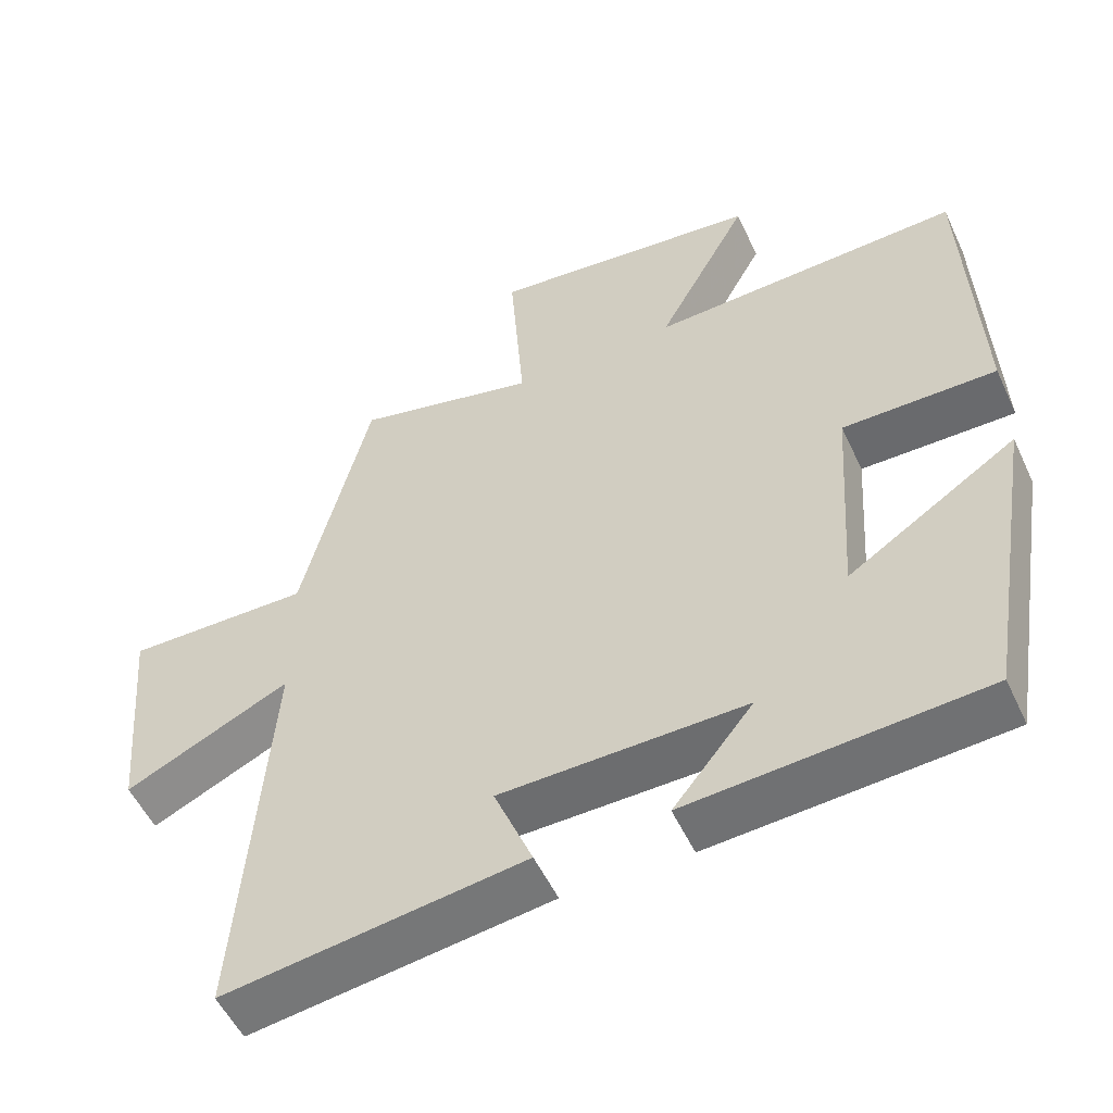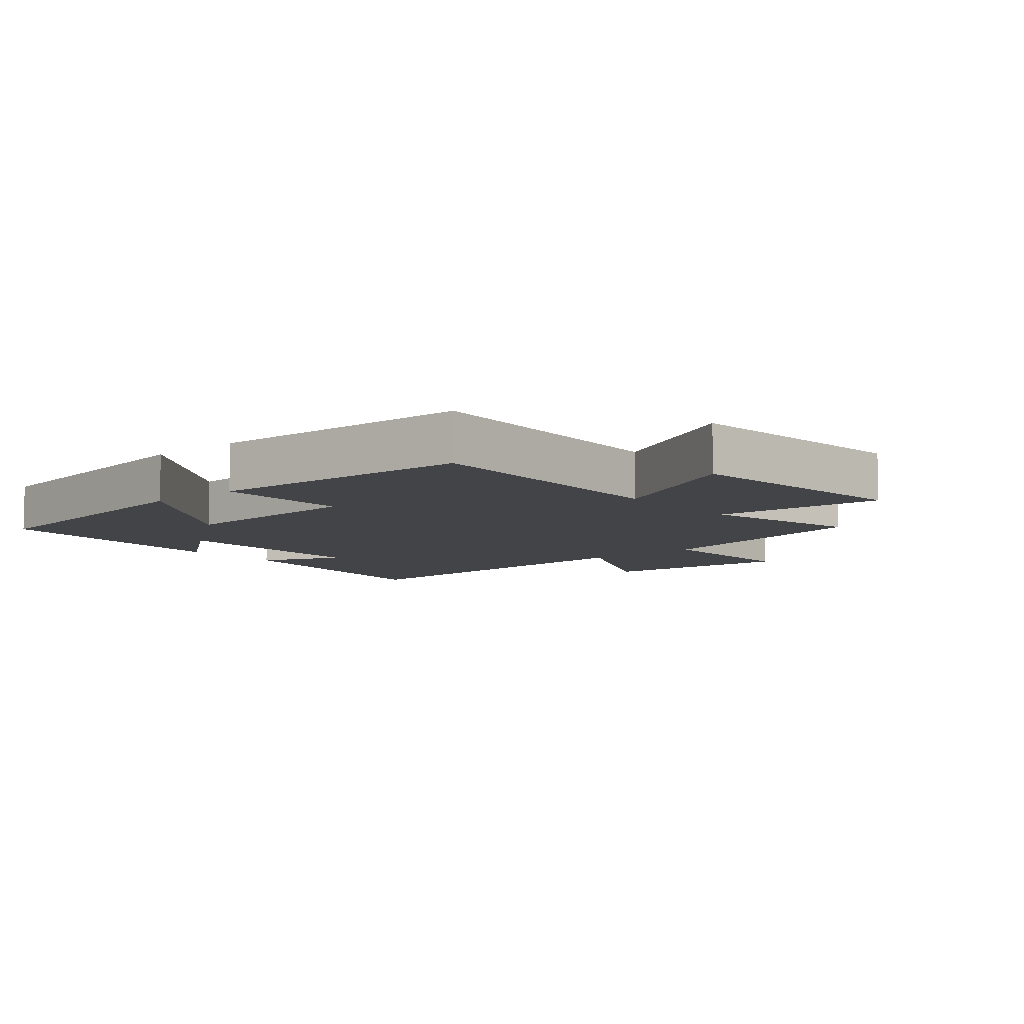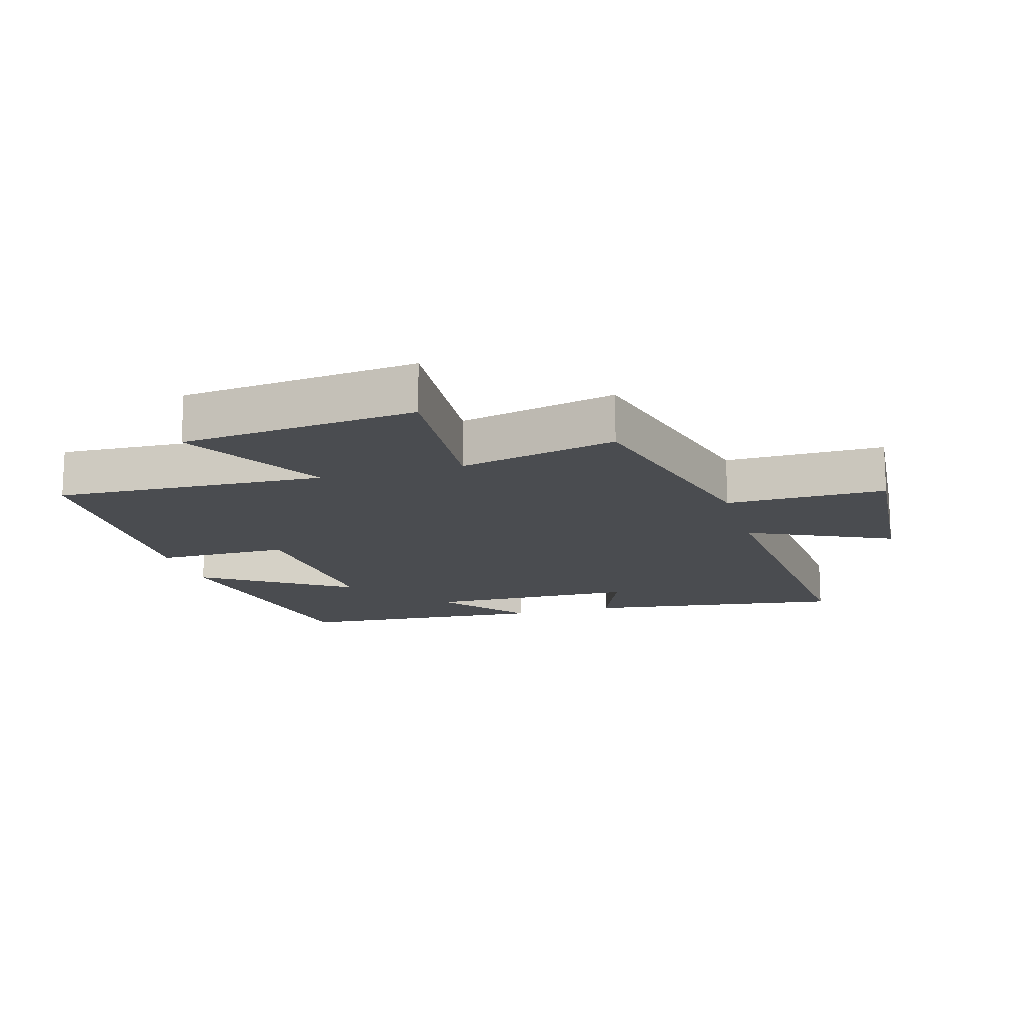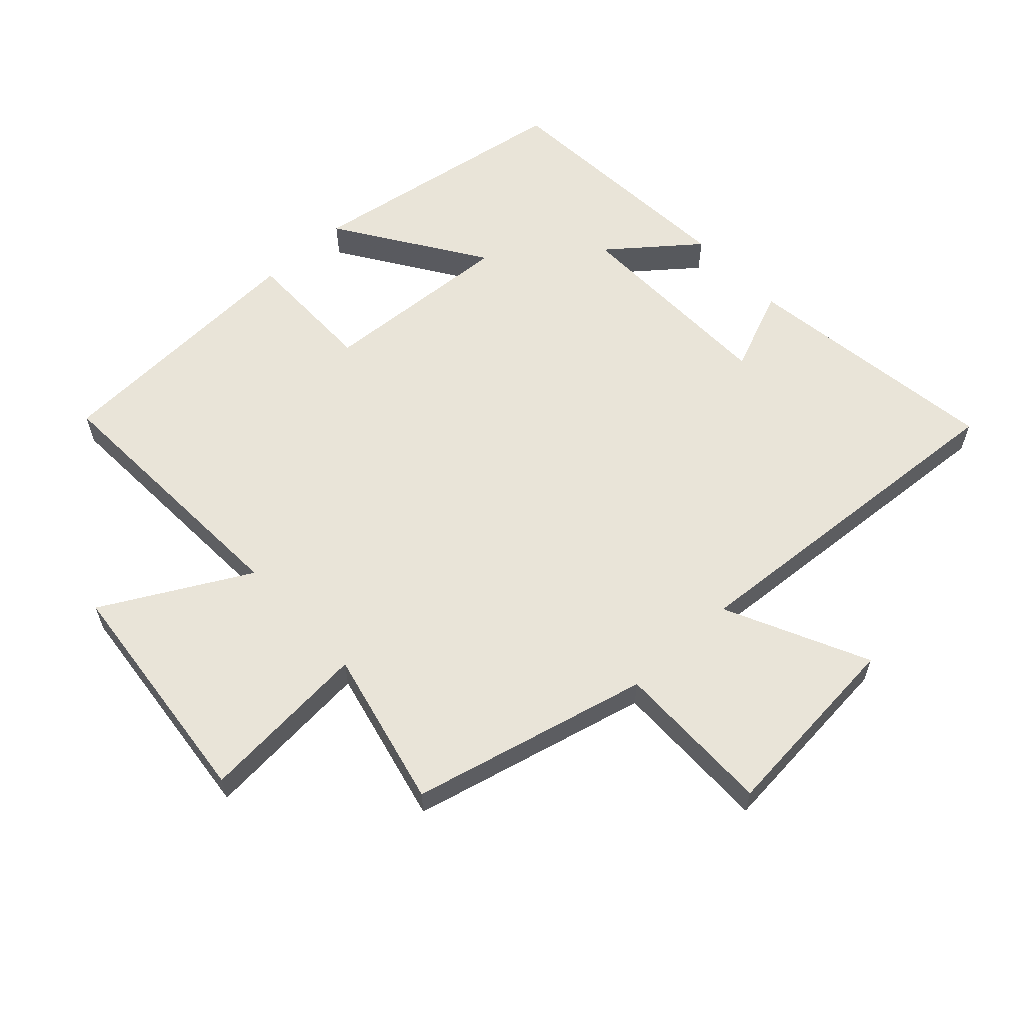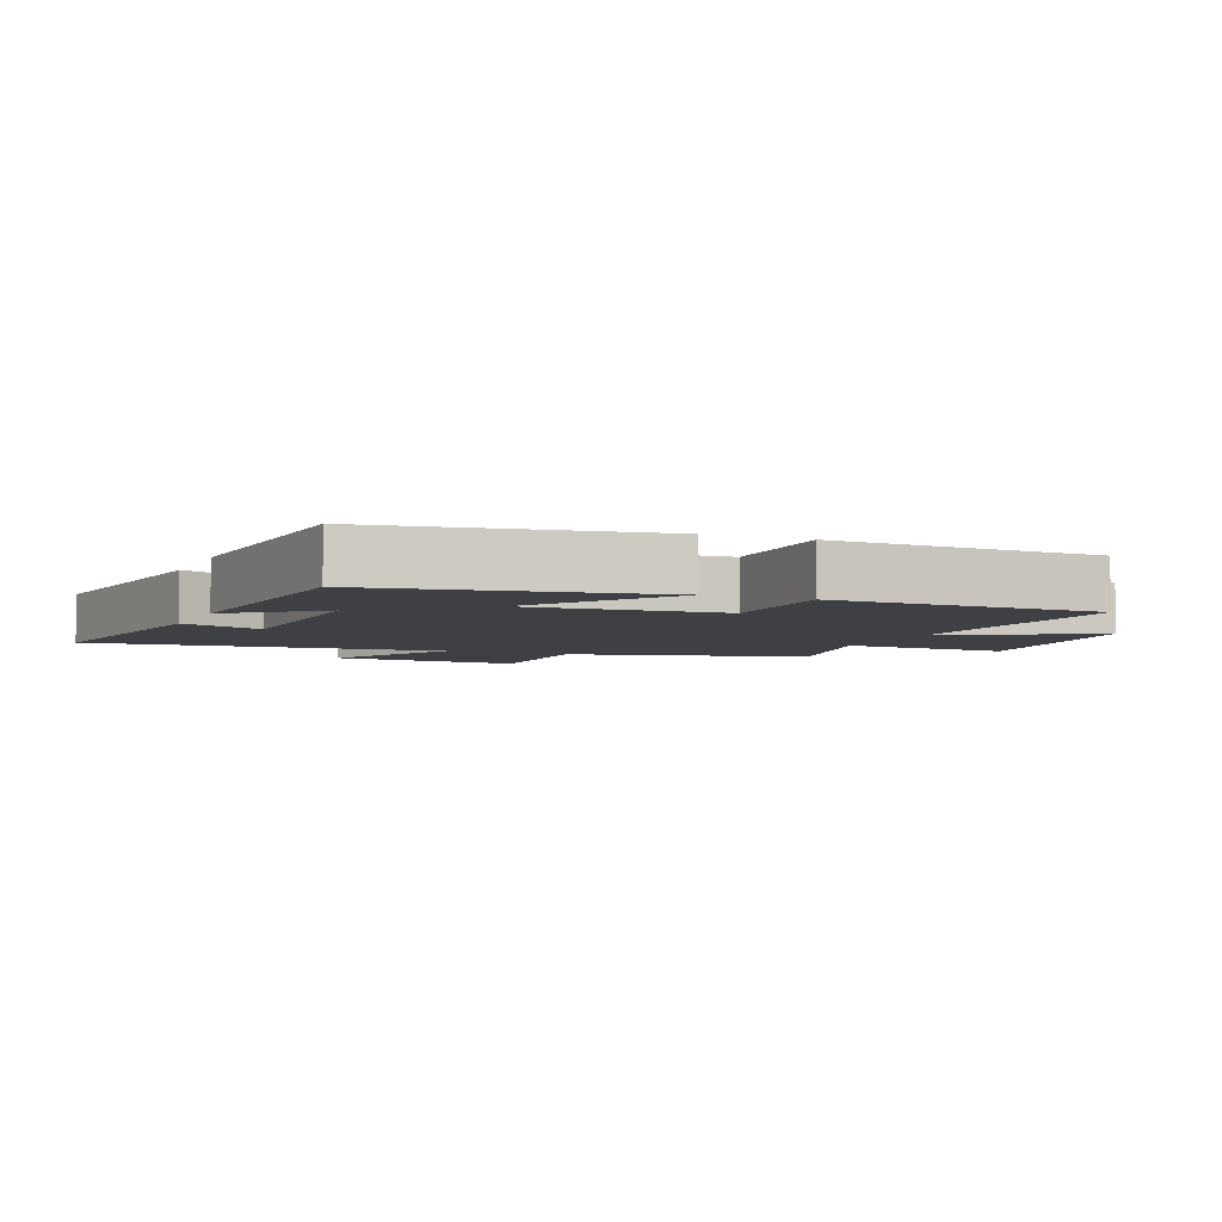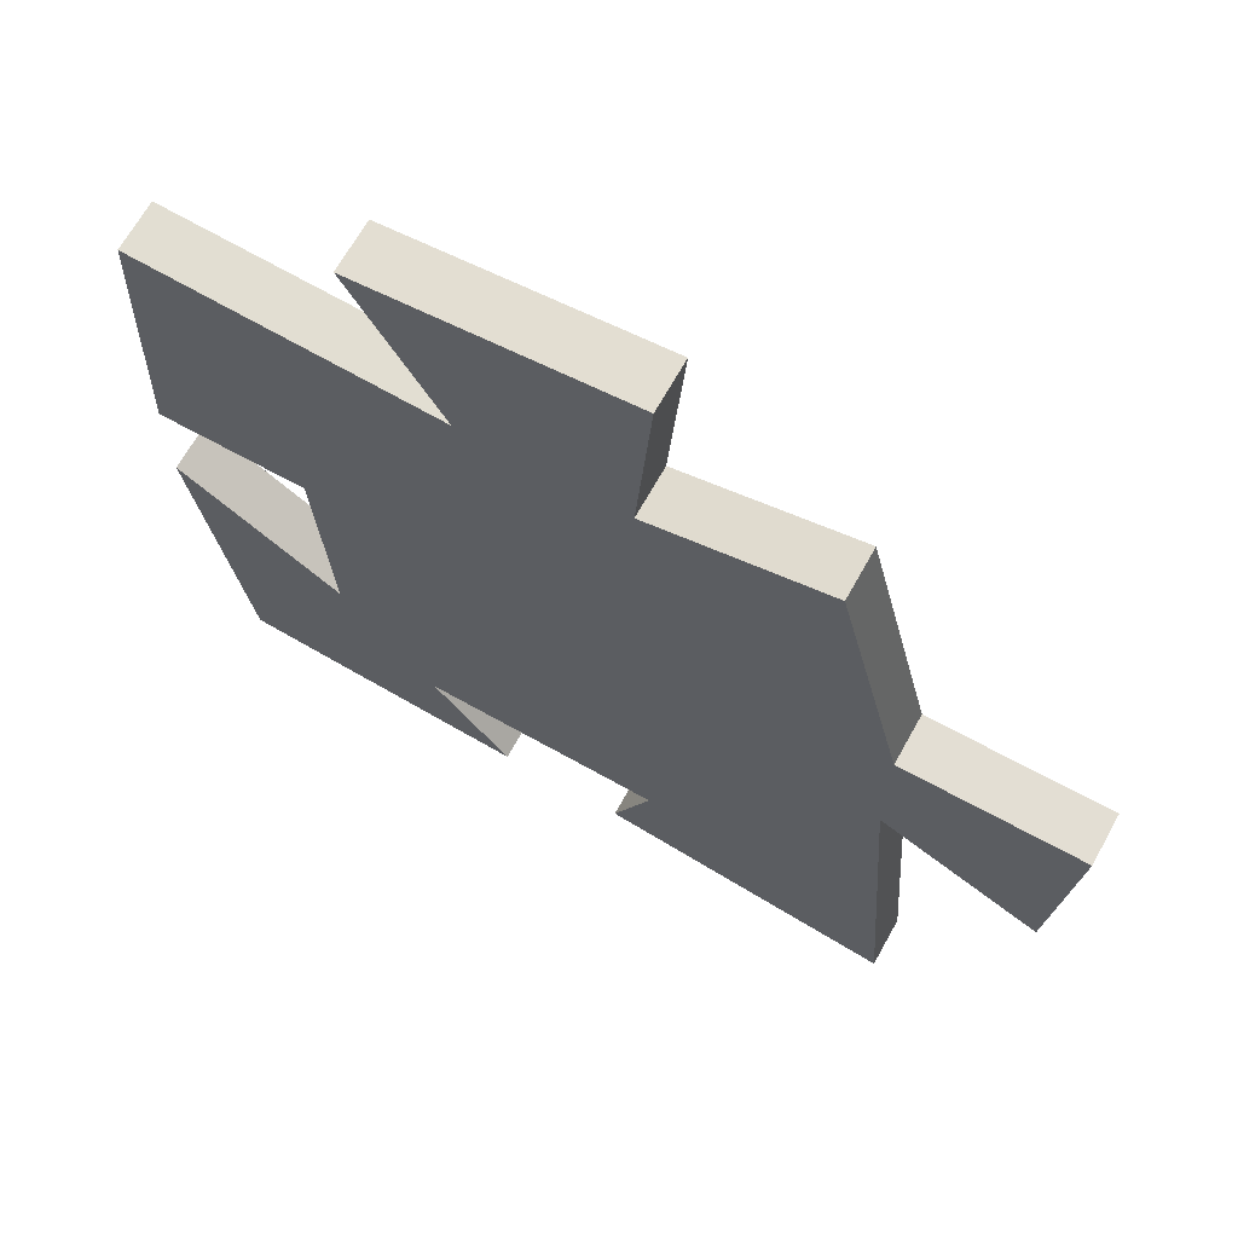
<metadata>
{"format":"obj","ext":"obj","renderer":"f3d","projection":"perspective","resolution":1024,"background":"white","views":[{"elev":-53.3,"azim":-155.3,"up":"+Z"},{"elev":-7.8,"azim":-49.7,"up":"+Y"},{"elev":-15.1,"azim":16.1,"up":"+Y"},{"elev":60.0,"azim":47.0,"up":"+Y"},{"elev":-4.8,"azim":-112.8,"up":"+Y"},{"elev":67.4,"azim":29.1,"up":"+Z"}]}
</metadata>
<code>
v 0.408 0.07 0.558
v 0.5 0.07 0.188
v 0.748 0.07 0.191
v 0.722 0.07 -0.111
v 0.5 0.07 -0.006
v 0.541 0.07 -0.556
v 0.137 0.07 -0.5
v 0.189 0.07 -0.372
v -0.141 0.07 -0.366
v -0.033 0.07 -0.5
v -0.43 0.07 -0.472
v -0.5 0.07 -0.05
v -0.272 0.07 -0.199
v -0.292 0.07 0.103
v -0.5 0.07 0.102
v -0.483 0.07 0.518
v -0.062 0.07 0.5
v -0.186 0.07 0.726
v 0.182 0.07 0.766
v 0.162 0.07 0.5
v 0.408 0 0.558
v 0.5 0 0.188
v 0.748 0 0.191
v 0.722 0 -0.111
v 0.5 0 -0.006
v 0.541 0 -0.556
v 0.137 0 -0.5
v 0.189 0 -0.372
v -0.141 0 -0.366
v -0.033 0 -0.5
v -0.43 0 -0.472
v -0.5 0 -0.05
v -0.272 0 -0.199
v -0.292 0 0.103
v -0.5 0 0.102
v -0.483 0 0.518
v -0.062 0 0.5
v -0.186 0 0.726
v 0.182 0 0.766
v 0.162 0 0.5
f 17 18 19 20
f 14 15 16 17
f 13 14 17 20
f 11 12 13
f 9 10 11
f 9 11 13 20
f 5 6 7 8
f 5 8 9 20
f 2 3 4 5
f 1 2 5 20
f 40 39 38 37
f 37 36 35 34
f 40 37 34 33
f 33 32 31
f 31 30 29
f 40 33 31 29
f 28 27 26 25
f 40 29 28 25
f 25 24 23 22
f 40 25 22 21
f 1 21 22 2
f 2 22 23 3
f 3 23 24 4
f 4 24 25 5
f 5 25 26 6
f 6 26 27 7
f 7 27 28 8
f 8 28 29 9
f 9 29 30 10
f 10 30 31 11
f 11 31 32 12
f 12 32 33 13
f 13 33 34 14
f 14 34 35 15
f 15 35 36 16
f 16 36 37 17
f 17 37 38 18
f 18 38 39 19
f 19 39 40 20
f 20 40 21 1

</code>
